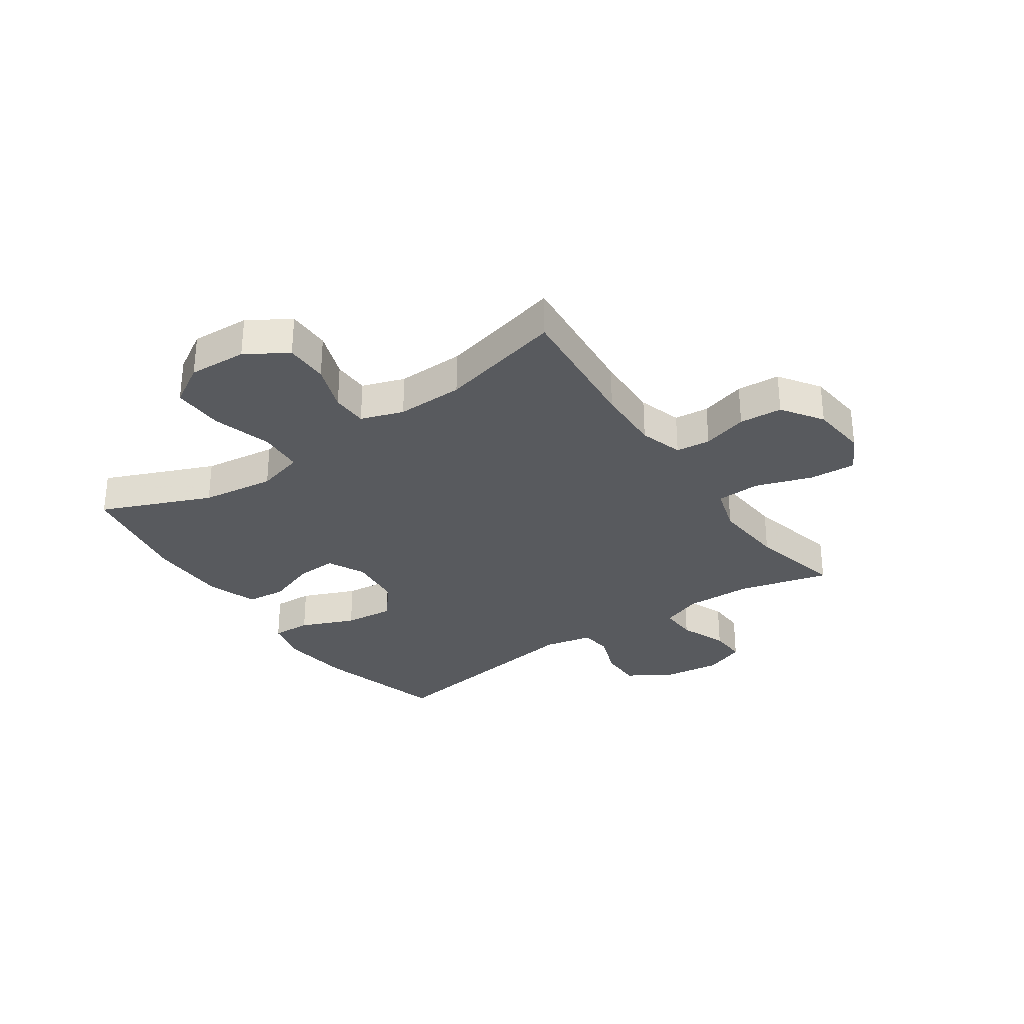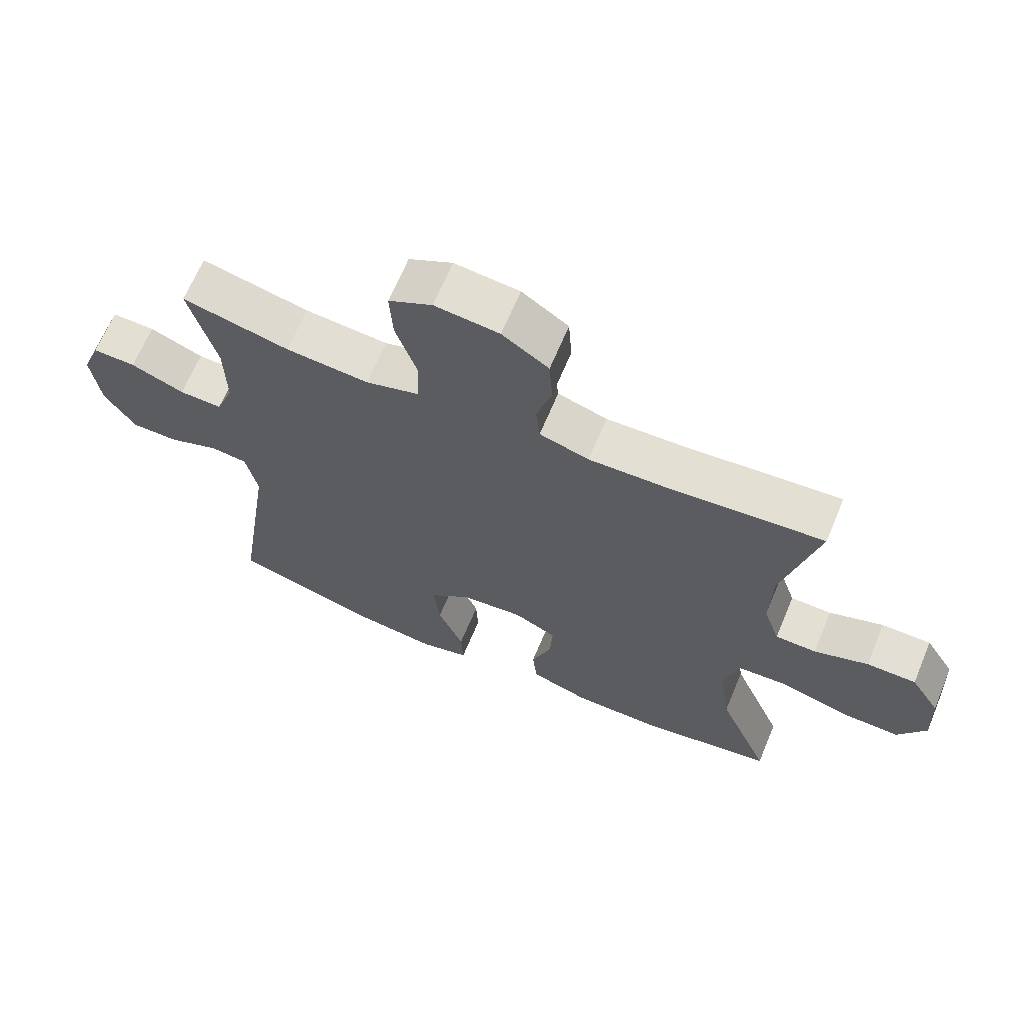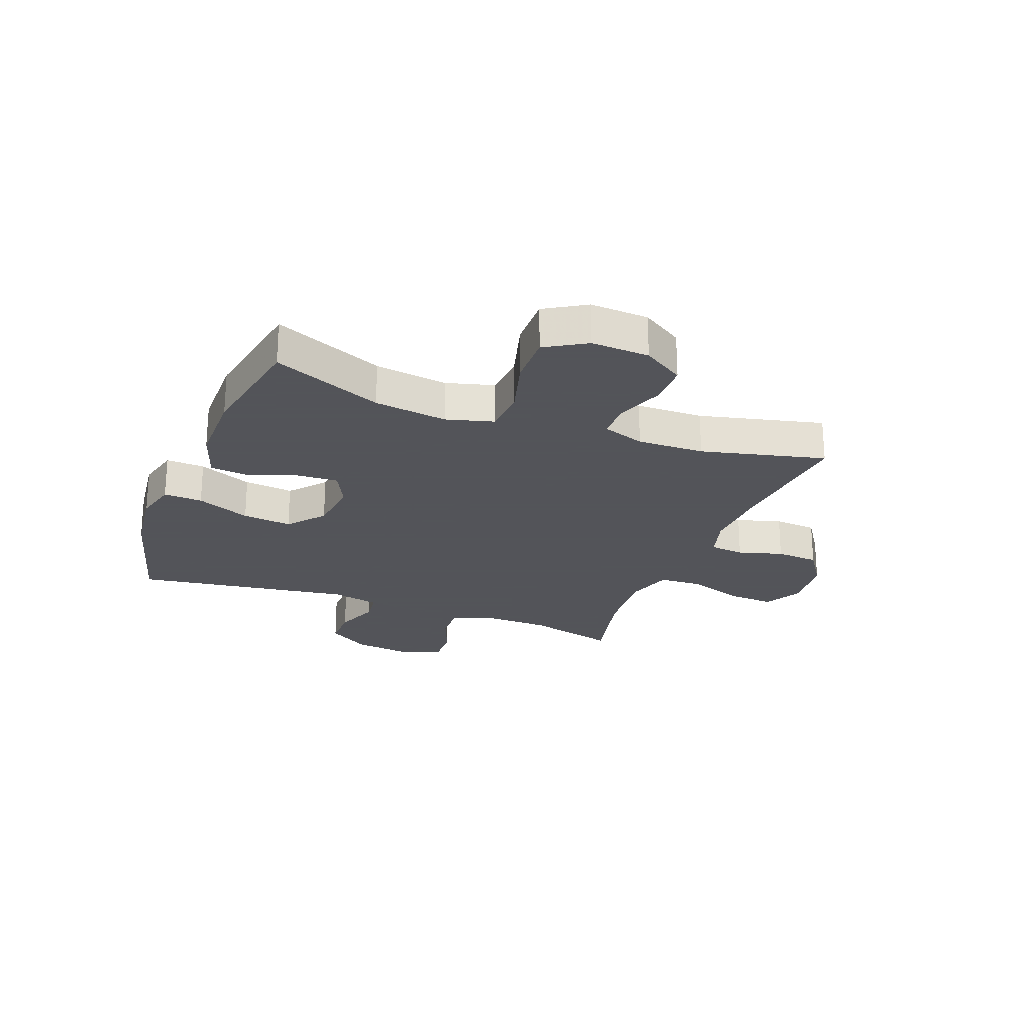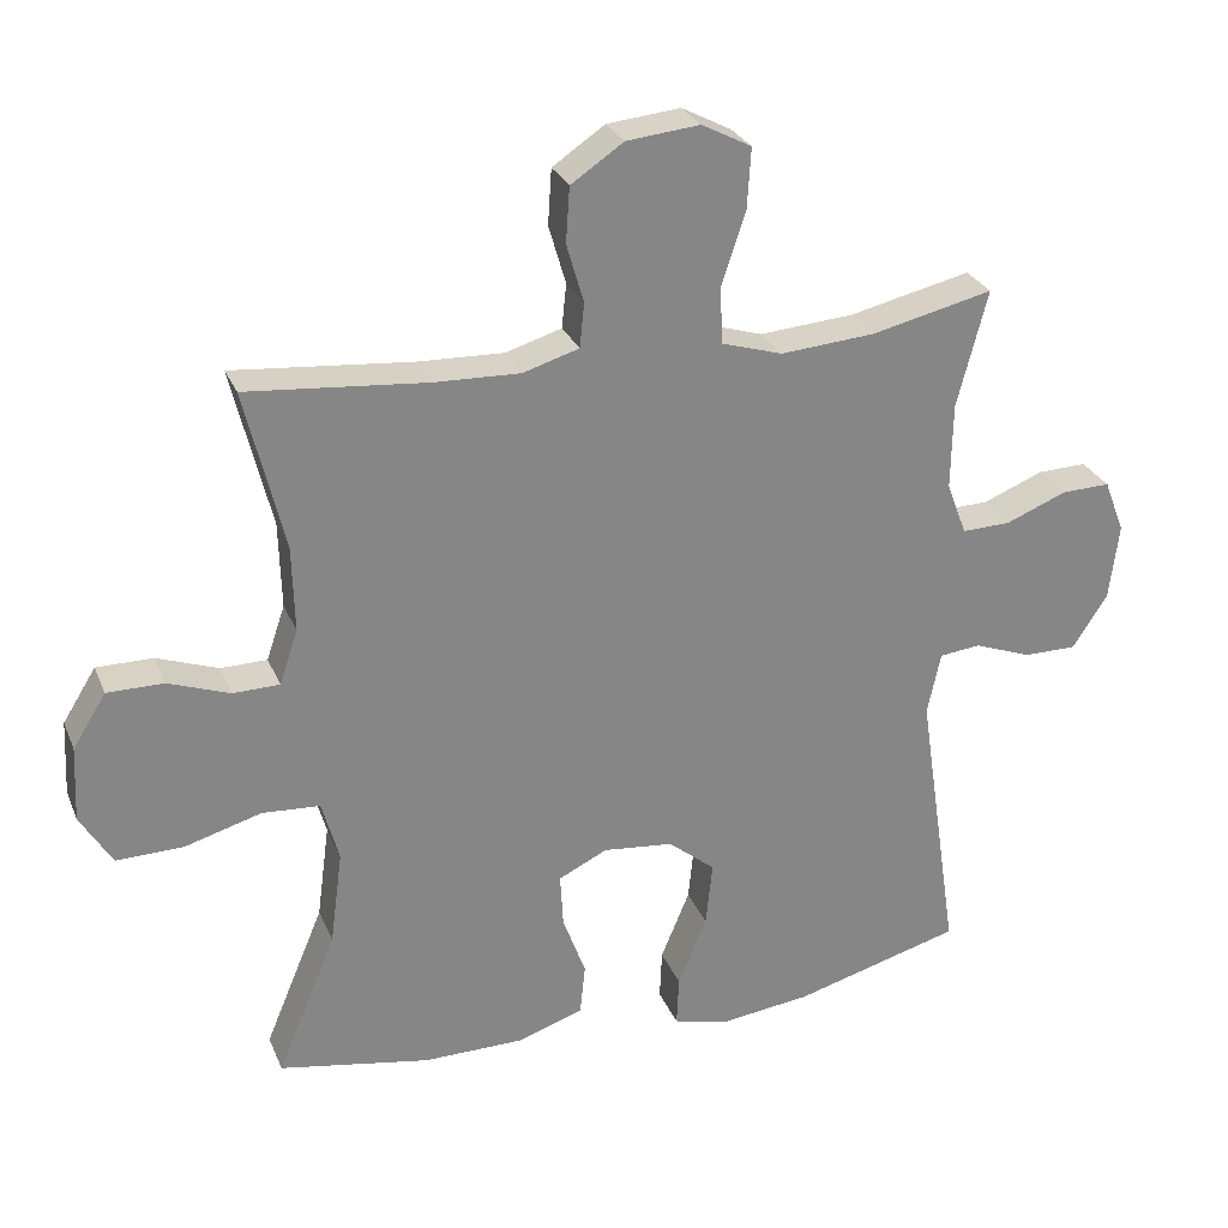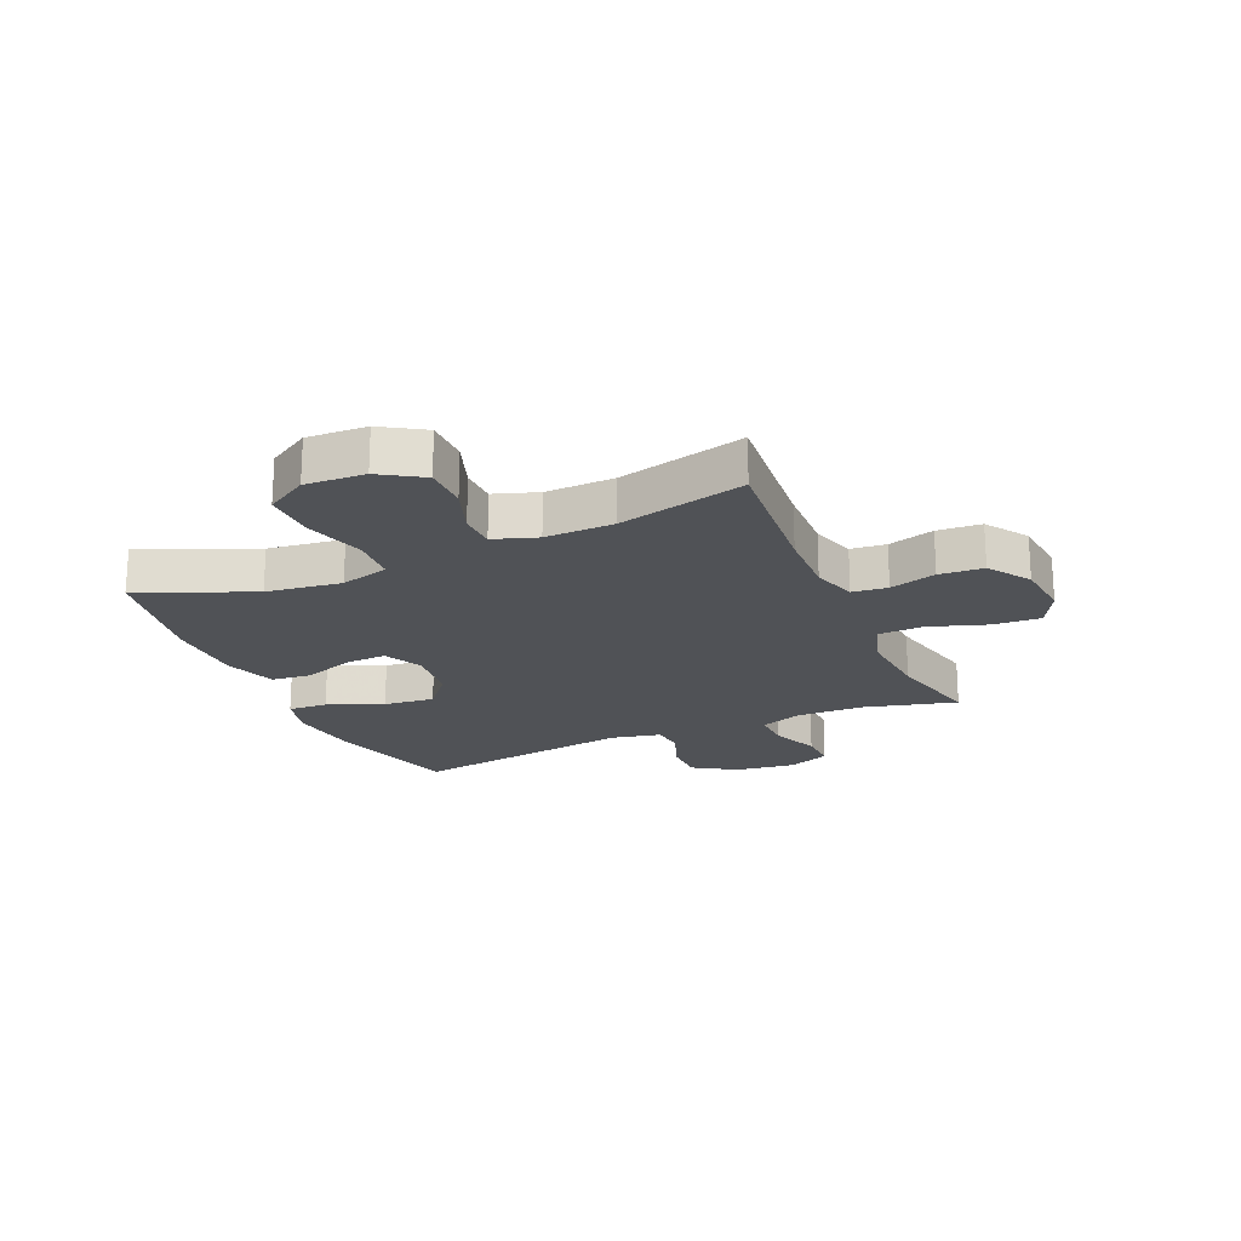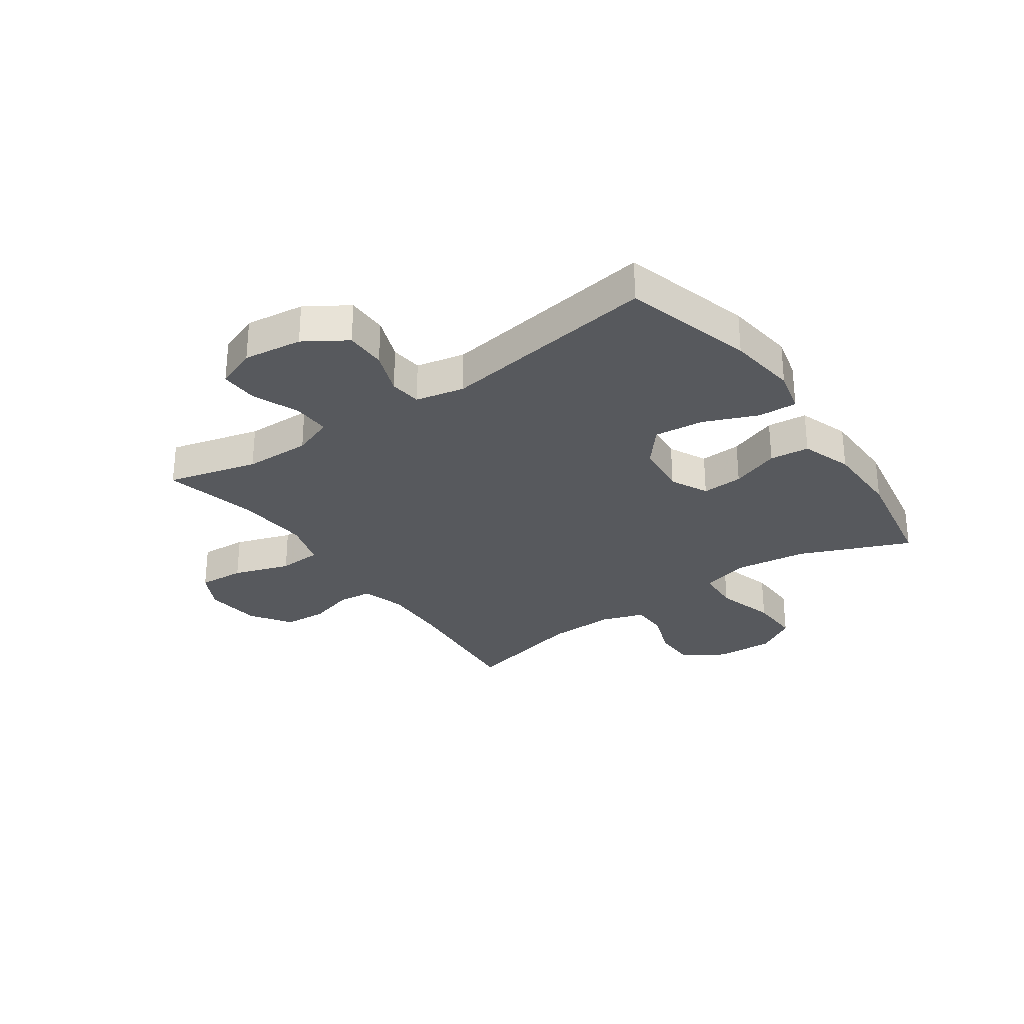
<metadata>
{"format":"obj","ext":"obj","renderer":"f3d","projection":"perspective","resolution":1024,"background":"white","views":[{"elev":-30.8,"azim":-55.4,"up":"+Y"},{"elev":66.3,"azim":-157.3,"up":"+Z"},{"elev":-23.9,"azim":-111.1,"up":"+Y"},{"elev":27.7,"azim":-19.4,"up":"+Z"},{"elev":-20.6,"azim":-66.3,"up":"+Y"},{"elev":-29.2,"azim":125.1,"up":"+Y"}]}
</metadata>
<code>
v 0.5 0.07 -0.5
v 0.273 0.07 -0.563
v 0.151 0.07 -0.578
v 0.075 0.07 -0.559
v 0.078 0.07 -0.491
v 0.117 0.07 -0.397
v 0.126 0.07 -0.31
v 0.063 0.07 -0.258
v -0.032 0.07 -0.248
v -0.098 0.07 -0.28
v -0.094 0.07 -0.352
v -0.063 0.07 -0.437
v -0.07 0.07 -0.506
v -0.159 0.07 -0.536
v -0.295 0.07 -0.537
v -0.5 0.07 -0.5
v -0.42 0.07 -0.308
v -0.403 0.07 -0.18
v -0.426 0.07 -0.097
v -0.504 0.07 -0.092
v -0.608 0.07 -0.122
v -0.698 0.07 -0.124
v -0.741 0.07 -0.053
v -0.736 0.07 0.049
v -0.691 0.07 0.121
v -0.615 0.07 0.121
v -0.532 0.07 0.091
v -0.469 0.07 0.092
v -0.444 0.07 0.166
v -0.447 0.07 0.283
v -0.5 0.07 0.5
v -0.257 0.07 0.478
v -0.141 0.07 0.474
v -0.065 0.07 0.497
v -0.059 0.07 0.557
v -0.082 0.07 0.636
v -0.077 0.07 0.711
v -0.006 0.07 0.759
v 0.093 0.07 0.769
v 0.16 0.07 0.734
v 0.155 0.07 0.652
v 0.122 0.07 0.553
v 0.126 0.07 0.477
v 0.208 0.07 0.452
v 0.336 0.07 0.462
v 0.5 0.07 0.5
v 0.459 0.07 0.342
v 0.457 0.07 0.226
v 0.484 0.07 0.154
v 0.55 0.07 0.156
v 0.632 0.07 0.189
v 0.698 0.07 0.191
v 0.726 0.07 0.119
v 0.713 0.07 0.016
v 0.666 0.07 -0.057
v 0.594 0.07 -0.057
v 0.517 0.07 -0.028
v 0.461 0.07 -0.034
v 0.443 0.07 -0.119
v 0.5 0 -0.5
v 0.273 0 -0.563
v 0.151 0 -0.578
v 0.075 0 -0.559
v 0.078 0 -0.491
v 0.117 0 -0.397
v 0.126 0 -0.31
v 0.063 0 -0.258
v -0.032 0 -0.248
v -0.098 0 -0.28
v -0.094 0 -0.352
v -0.063 0 -0.437
v -0.07 0 -0.506
v -0.159 0 -0.536
v -0.295 0 -0.537
v -0.5 0 -0.5
v -0.42 0 -0.308
v -0.403 0 -0.18
v -0.426 0 -0.097
v -0.504 0 -0.092
v -0.608 0 -0.122
v -0.698 0 -0.124
v -0.741 0 -0.053
v -0.736 0 0.049
v -0.691 0 0.121
v -0.615 0 0.121
v -0.532 0 0.091
v -0.469 0 0.092
v -0.444 0 0.166
v -0.447 0 0.283
v -0.5 0 0.5
v -0.257 0 0.478
v -0.141 0 0.474
v -0.065 0 0.497
v -0.059 0 0.557
v -0.082 0 0.636
v -0.077 0 0.711
v -0.006 0 0.759
v 0.093 0 0.769
v 0.16 0 0.734
v 0.155 0 0.652
v 0.122 0 0.553
v 0.126 0 0.477
v 0.208 0 0.452
v 0.336 0 0.462
v 0.5 0 0.5
v 0.459 0 0.342
v 0.457 0 0.226
v 0.484 0 0.154
v 0.55 0 0.156
v 0.632 0 0.189
v 0.698 0 0.191
v 0.726 0 0.119
v 0.713 0 0.016
v 0.666 0 -0.057
v 0.594 0 -0.057
v 0.517 0 -0.028
v 0.461 0 -0.034
v 0.443 0 -0.119
f 54 55 56 57
f 54 57 58
f 53 54 58
f 50 51 52 53
f 49 50 53 58
f 48 49 58 59
f 45 46 47
f 44 45 47 48
f 43 44 48 59
f 39 40 41 42
f 39 42 43
f 38 39 43
f 35 36 37 38
f 34 35 38 43
f 33 34 43 59
f 30 31 32
f 29 30 32 33
f 28 29 33 59
f 24 25 26 27
f 20 21 22 23
f 19 20 23 24
f 14 15 16 17
f 14 17 18
f 11 12 13 14
f 10 11 14 18
f 9 10 18 19
f 3 4 5 6
f 3 6 7
f 2 3 7
f 1 2 7
f 59 1 7 8
f 24 27 28 59
f 19 24 59
f 8 9 19 59
f 116 115 114 113
f 117 116 113
f 117 113 112
f 112 111 110 109
f 117 112 109 108
f 118 117 108 107
f 106 105 104
f 107 106 104 103
f 118 107 103 102
f 101 100 99 98
f 102 101 98
f 102 98 97
f 97 96 95 94
f 102 97 94 93
f 118 102 93 92
f 91 90 89
f 92 91 89 88
f 118 92 88 87
f 86 85 84 83
f 82 81 80 79
f 83 82 79 78
f 76 75 74 73
f 77 76 73
f 73 72 71 70
f 77 73 70 69
f 78 77 69 68
f 65 64 63 62
f 66 65 62
f 66 62 61
f 66 61 60
f 67 66 60 118
f 118 87 86 83
f 118 83 78
f 118 78 68 67
f 1 60 61 2
f 2 61 62 3
f 3 62 63 4
f 4 63 64 5
f 5 64 65 6
f 6 65 66 7
f 7 66 67 8
f 8 67 68 9
f 9 68 69 10
f 10 69 70 11
f 11 70 71 12
f 12 71 72 13
f 13 72 73 14
f 14 73 74 15
f 15 74 75 16
f 16 75 76 17
f 17 76 77 18
f 18 77 78 19
f 19 78 79 20
f 20 79 80 21
f 21 80 81 22
f 22 81 82 23
f 23 82 83 24
f 24 83 84 25
f 25 84 85 26
f 26 85 86 27
f 27 86 87 28
f 28 87 88 29
f 29 88 89 30
f 30 89 90 31
f 31 90 91 32
f 32 91 92 33
f 33 92 93 34
f 34 93 94 35
f 35 94 95 36
f 36 95 96 37
f 37 96 97 38
f 38 97 98 39
f 39 98 99 40
f 40 99 100 41
f 41 100 101 42
f 42 101 102 43
f 43 102 103 44
f 44 103 104 45
f 45 104 105 46
f 46 105 106 47
f 47 106 107 48
f 48 107 108 49
f 49 108 109 50
f 50 109 110 51
f 51 110 111 52
f 52 111 112 53
f 53 112 113 54
f 54 113 114 55
f 55 114 115 56
f 56 115 116 57
f 57 116 117 58
f 58 117 118 59
f 59 118 60 1

</code>
